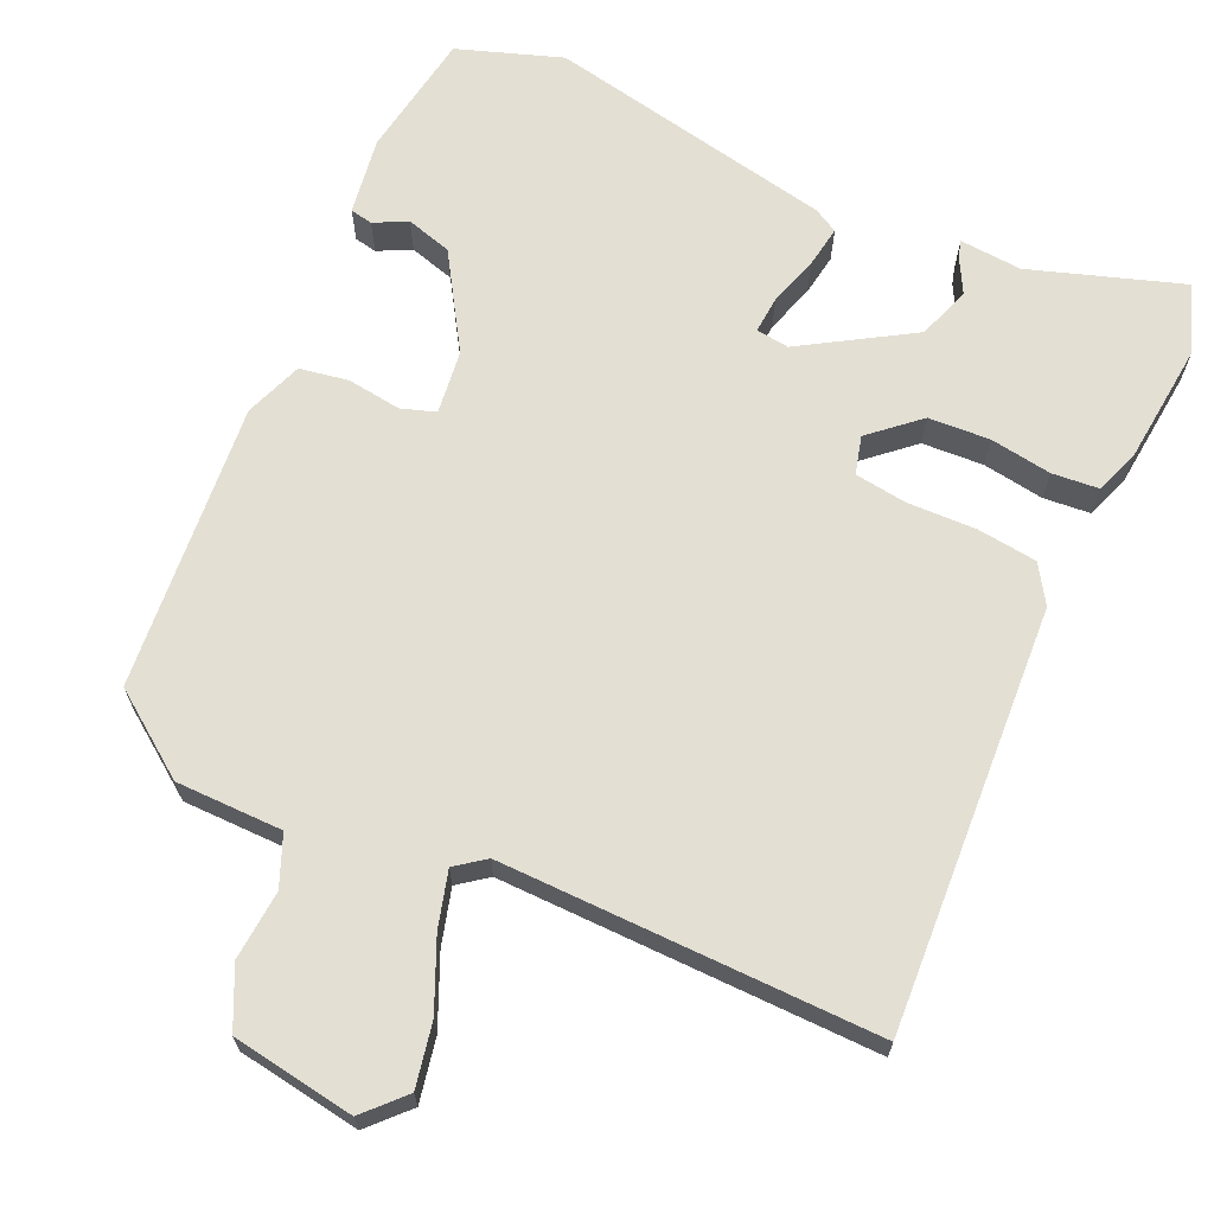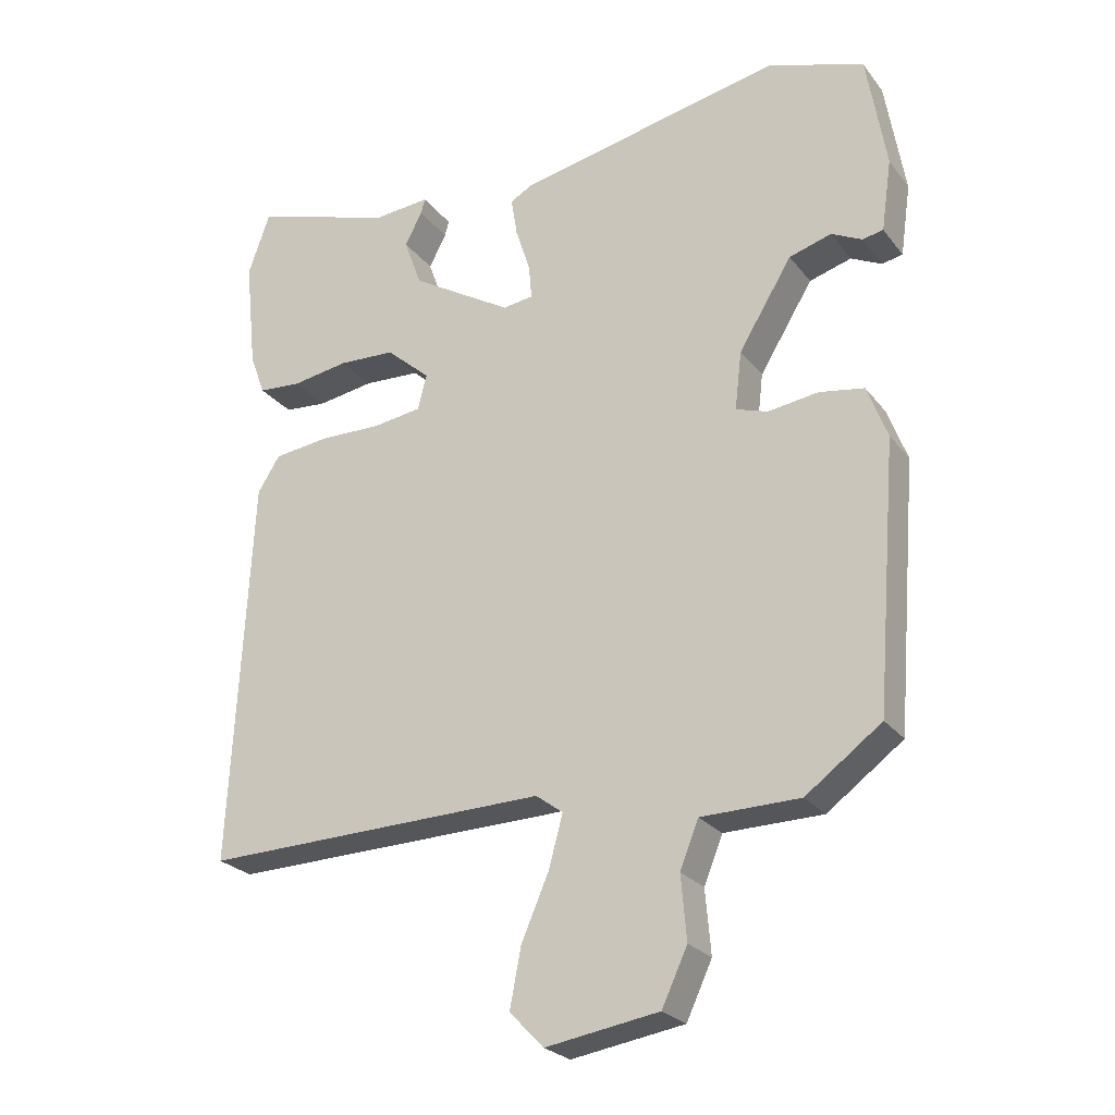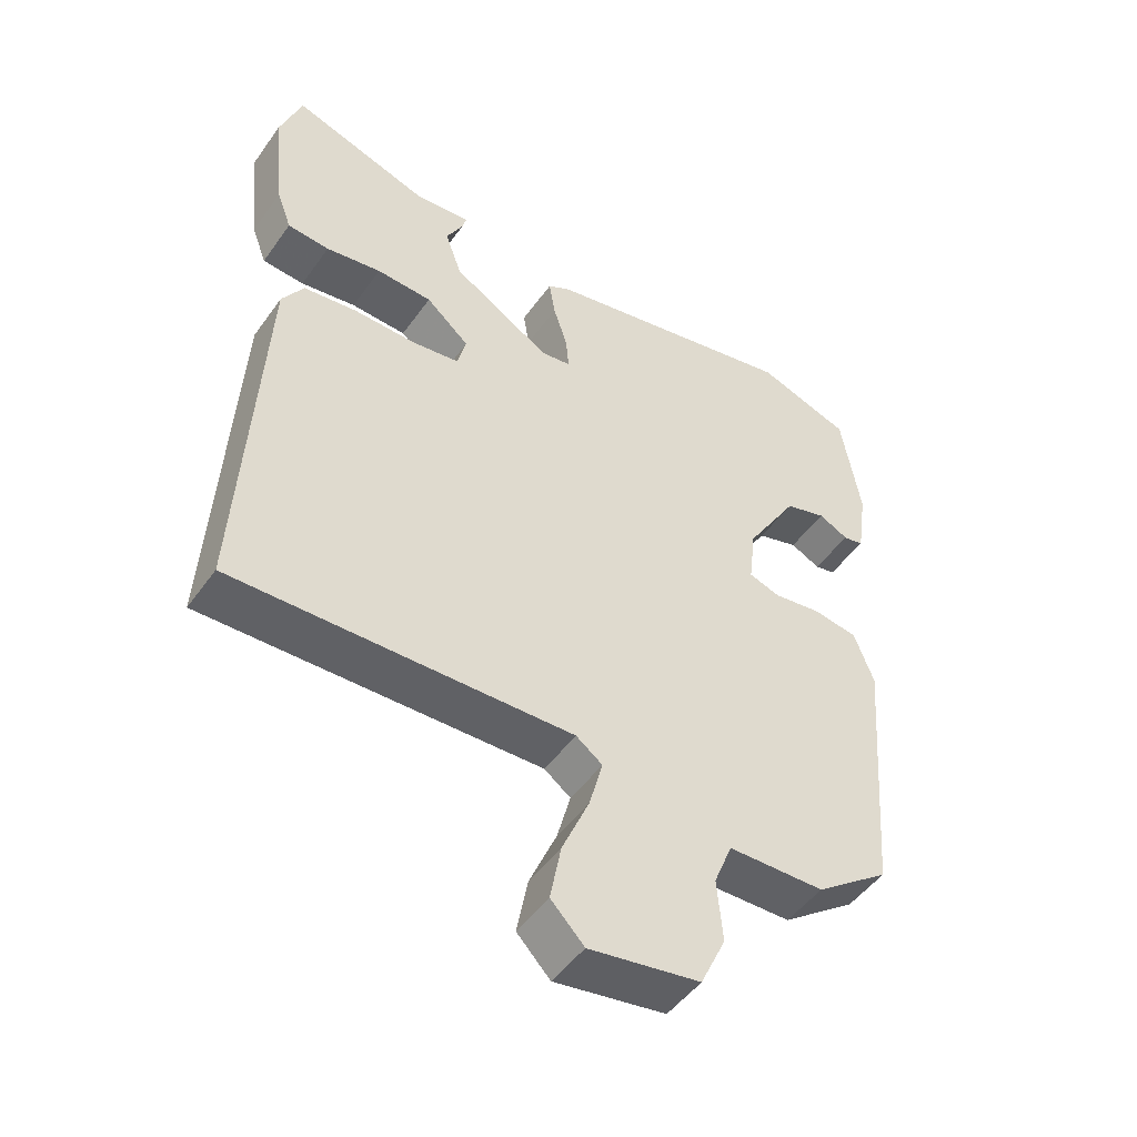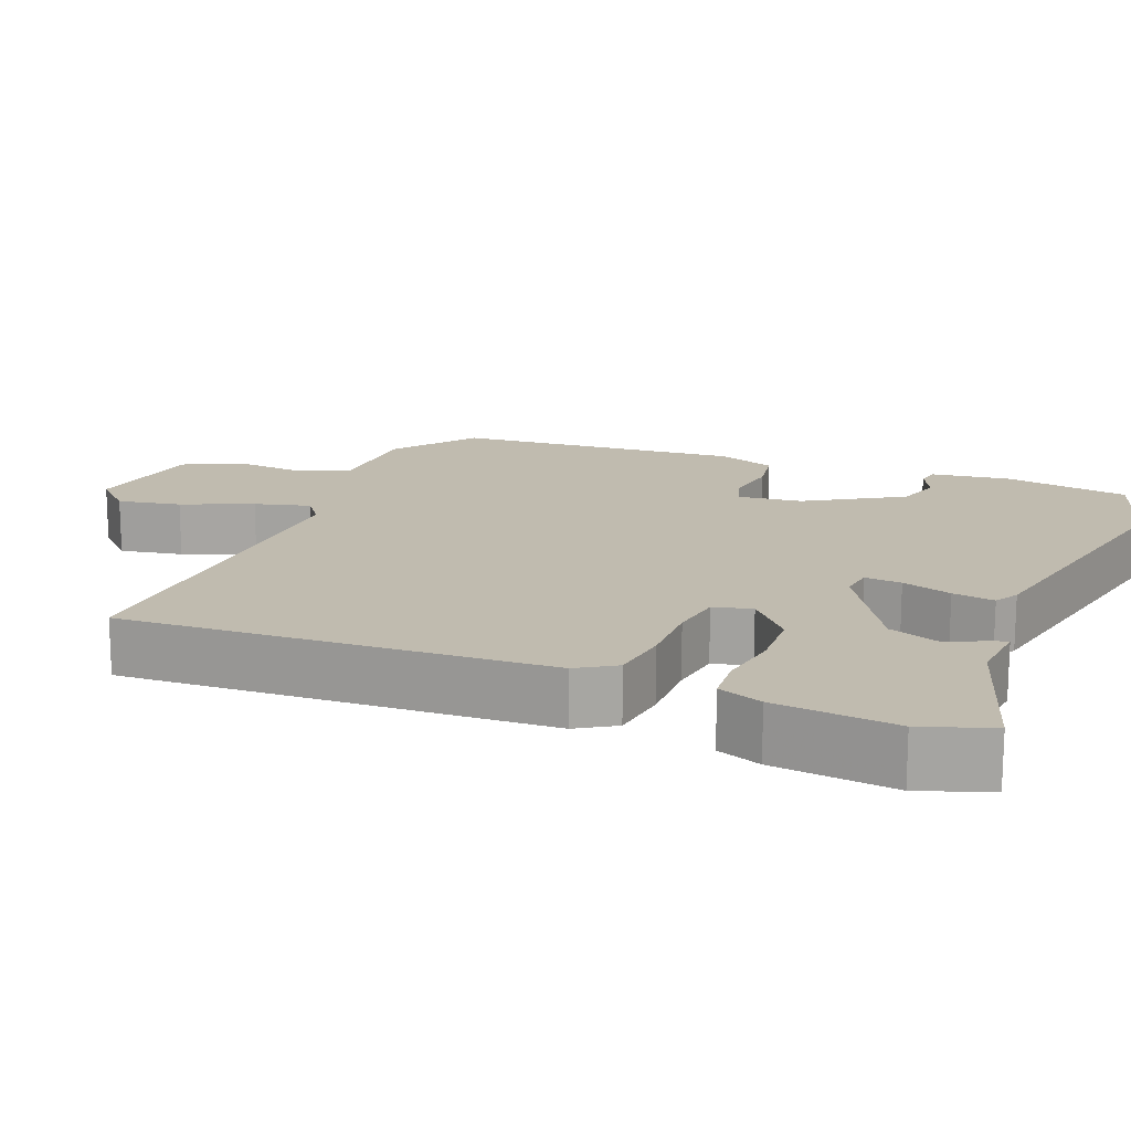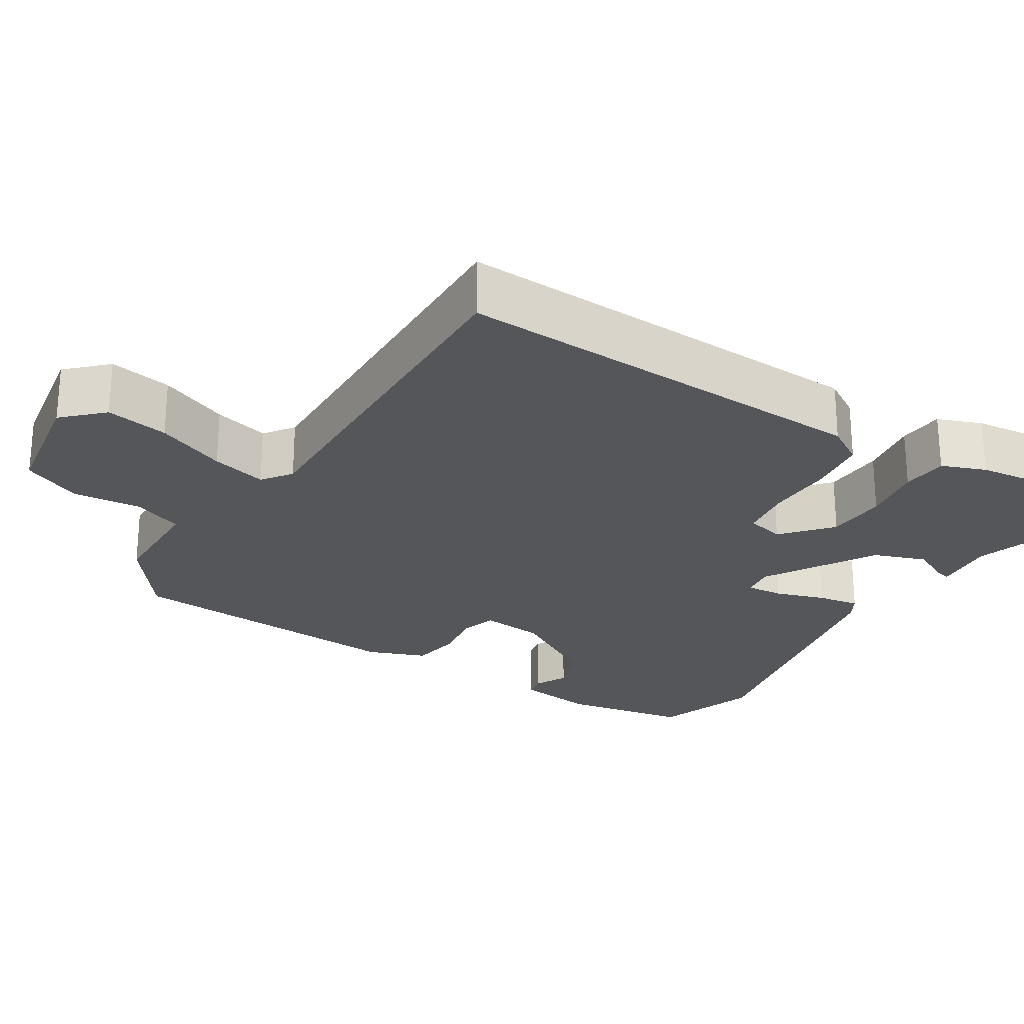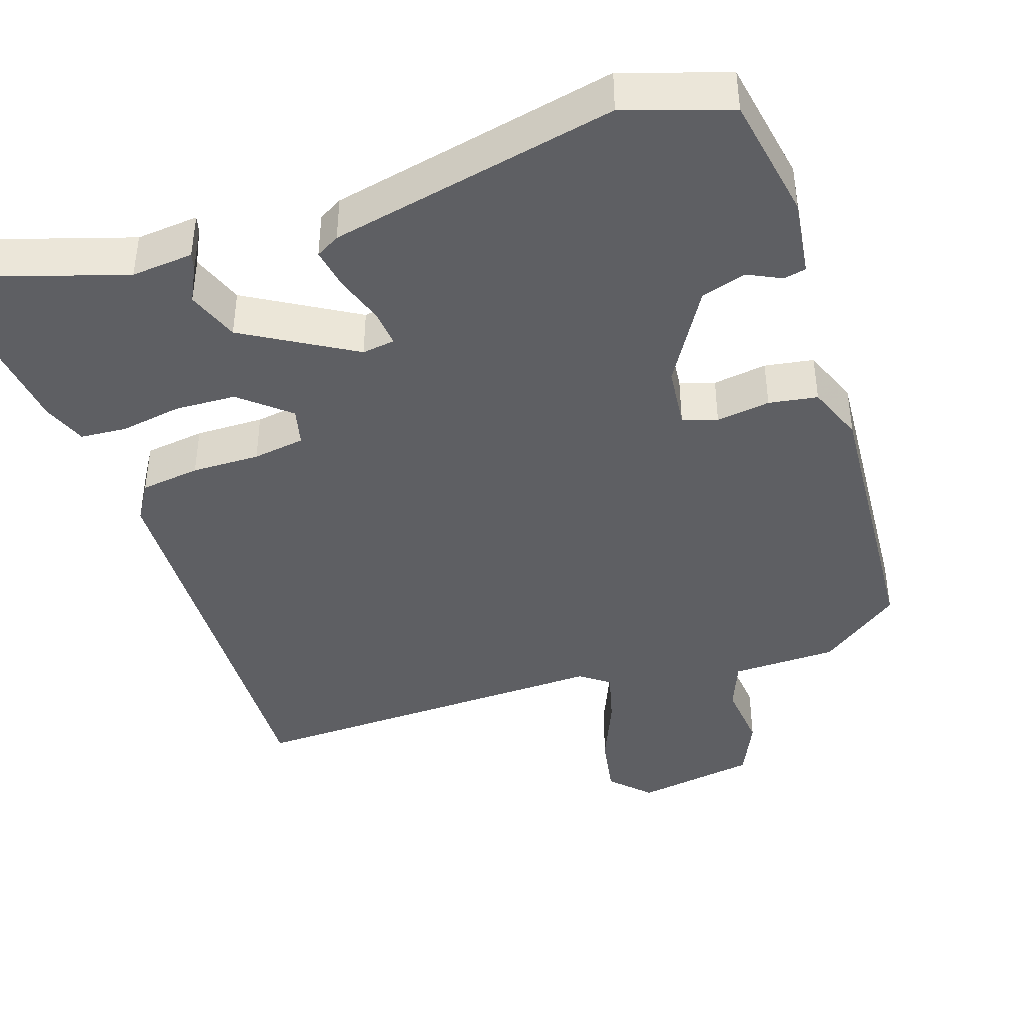
<metadata>
{"format":"obj","ext":"obj","renderer":"f3d","projection":"perspective","resolution":1024,"background":"white","views":[{"elev":66.9,"azim":-155.9,"up":"+Y"},{"elev":-25.0,"azim":28.5,"up":"+Z"},{"elev":-48.9,"azim":-34.0,"up":"+Z"},{"elev":16.2,"azim":-67.9,"up":"+Y"},{"elev":-25.1,"azim":-121.6,"up":"+Y"},{"elev":-41.5,"azim":19.0,"up":"+Y"}]}
</metadata>
<code>
v -0.498 0.07 -0.491
v -0.469 0.07 0.072
v -0.437 0.07 0.123
v -0.357 0.07 0.133
v -0.266 0.07 0.131
v -0.196 0.07 0.141
v -0.183 0.07 0.192
v -0.247 0.07 0.248
v -0.329 0.07 0.252
v -0.411 0.07 0.239
v -0.473 0.07 0.244
v -0.495 0.07 0.303
v -0.512 0.07 0.464
v -0.48 0.07 0.556
v -0.277 0.07 0.49
v -0.194 0.07 0.497
v -0.2 0.07 0.475
v -0.225 0.07 0.427
v -0.2 0.07 0.357
v -0.054 0.07 0.269
v -0.01 0.07 0.275
v -0.014 0.07 0.324
v -0.035 0.07 0.39
v -0.044 0.07 0.446
v -0.012 0.07 0.464
v 0.372 0.07 0.543
v 0.511 0.07 0.496
v 0.539 0.07 0.328
v 0.524 0.07 0.224
v 0.494 0.07 0.218
v 0.45 0.07 0.24
v 0.389 0.07 0.222
v 0.312 0.07 0.096
v 0.302 0.07 0.011
v 0.348 0.07 -0.004
v 0.42 0.07 0.006
v 0.485 0.07 -0.005
v 0.514 0.07 -0.082
v 0.483 0.07 -0.465
v 0.374 0.07 -0.545
v 0.232 0.07 -0.547
v 0.205 0.07 -0.614
v 0.213 0.07 -0.706
v 0.176 0.07 -0.785
v 0.013 0.07 -0.811
v -0.036 0.07 -0.76
v -0.02 0.07 -0.676
v 0.02 0.07 -0.583
v 0.04 0.07 -0.509
v 0.001 0.07 -0.48
v -0.498 0 -0.491
v -0.469 0 0.072
v -0.437 0 0.123
v -0.357 0 0.133
v -0.266 0 0.131
v -0.196 0 0.141
v -0.183 0 0.192
v -0.247 0 0.248
v -0.329 0 0.252
v -0.411 0 0.239
v -0.473 0 0.244
v -0.495 0 0.303
v -0.512 0 0.464
v -0.48 0 0.556
v -0.277 0 0.49
v -0.194 0 0.497
v -0.2 0 0.475
v -0.225 0 0.427
v -0.2 0 0.357
v -0.054 0 0.269
v -0.01 0 0.275
v -0.014 0 0.324
v -0.035 0 0.39
v -0.044 0 0.446
v -0.012 0 0.464
v 0.372 0 0.543
v 0.511 0 0.496
v 0.539 0 0.328
v 0.524 0 0.224
v 0.494 0 0.218
v 0.45 0 0.24
v 0.389 0 0.222
v 0.312 0 0.096
v 0.302 0 0.011
v 0.348 0 -0.004
v 0.42 0 0.006
v 0.485 0 -0.005
v 0.514 0 -0.082
v 0.483 0 -0.465
v 0.374 0 -0.545
v 0.232 0 -0.547
v 0.205 0 -0.614
v 0.213 0 -0.706
v 0.176 0 -0.785
v 0.013 0 -0.811
v -0.036 0 -0.76
v -0.02 0 -0.676
v 0.02 0 -0.583
v 0.04 0 -0.509
v 0.001 0 -0.48
f 46 47 48
f 45 46 48
f 44 45 48
f 43 44 48
f 42 43 48
f 41 42 48 49
f 41 49 50
f 40 41 50
f 39 40 50
f 38 39 50
f 37 38 50
f 36 37 50
f 35 36 50
f 29 30 31
f 28 29 31
f 27 28 31
f 26 27 31
f 26 31 32
f 25 26 32
f 24 25 32
f 23 24 32
f 22 23 32
f 21 22 32 33
f 15 16 17 18
f 15 18 19
f 14 15 19
f 13 14 19
f 12 13 19
f 11 12 19
f 10 11 19
f 9 10 19
f 8 9 19 20
f 3 4 5
f 2 3 5
f 1 2 5
f 50 1 5
f 35 50 5
f 34 35 5
f 20 21 33 34
f 7 8 20 34
f 6 7 34
f 5 6 34
f 98 97 96
f 98 96 95
f 98 95 94
f 98 94 93
f 98 93 92
f 99 98 92 91
f 100 99 91
f 100 91 90
f 100 90 89
f 100 89 88
f 100 88 87
f 100 87 86
f 100 86 85
f 81 80 79
f 81 79 78
f 81 78 77
f 81 77 76
f 82 81 76
f 82 76 75
f 82 75 74
f 82 74 73
f 82 73 72
f 83 82 72 71
f 68 67 66 65
f 69 68 65
f 69 65 64
f 69 64 63
f 69 63 62
f 69 62 61
f 69 61 60
f 69 60 59
f 70 69 59 58
f 55 54 53
f 55 53 52
f 55 52 51
f 55 51 100
f 55 100 85
f 55 85 84
f 84 83 71 70
f 84 70 58 57
f 84 57 56
f 84 56 55
f 1 51 52 2
f 2 52 53 3
f 3 53 54 4
f 4 54 55 5
f 5 55 56 6
f 6 56 57 7
f 7 57 58 8
f 8 58 59 9
f 9 59 60 10
f 10 60 61 11
f 11 61 62 12
f 12 62 63 13
f 13 63 64 14
f 14 64 65 15
f 15 65 66 16
f 16 66 67 17
f 17 67 68 18
f 18 68 69 19
f 19 69 70 20
f 20 70 71 21
f 21 71 72 22
f 22 72 73 23
f 23 73 74 24
f 24 74 75 25
f 25 75 76 26
f 26 76 77 27
f 27 77 78 28
f 28 78 79 29
f 29 79 80 30
f 30 80 81 31
f 31 81 82 32
f 32 82 83 33
f 33 83 84 34
f 34 84 85 35
f 35 85 86 36
f 36 86 87 37
f 37 87 88 38
f 38 88 89 39
f 39 89 90 40
f 40 90 91 41
f 41 91 92 42
f 42 92 93 43
f 43 93 94 44
f 44 94 95 45
f 45 95 96 46
f 46 96 97 47
f 47 97 98 48
f 48 98 99 49
f 49 99 100 50
f 50 100 51 1

</code>
